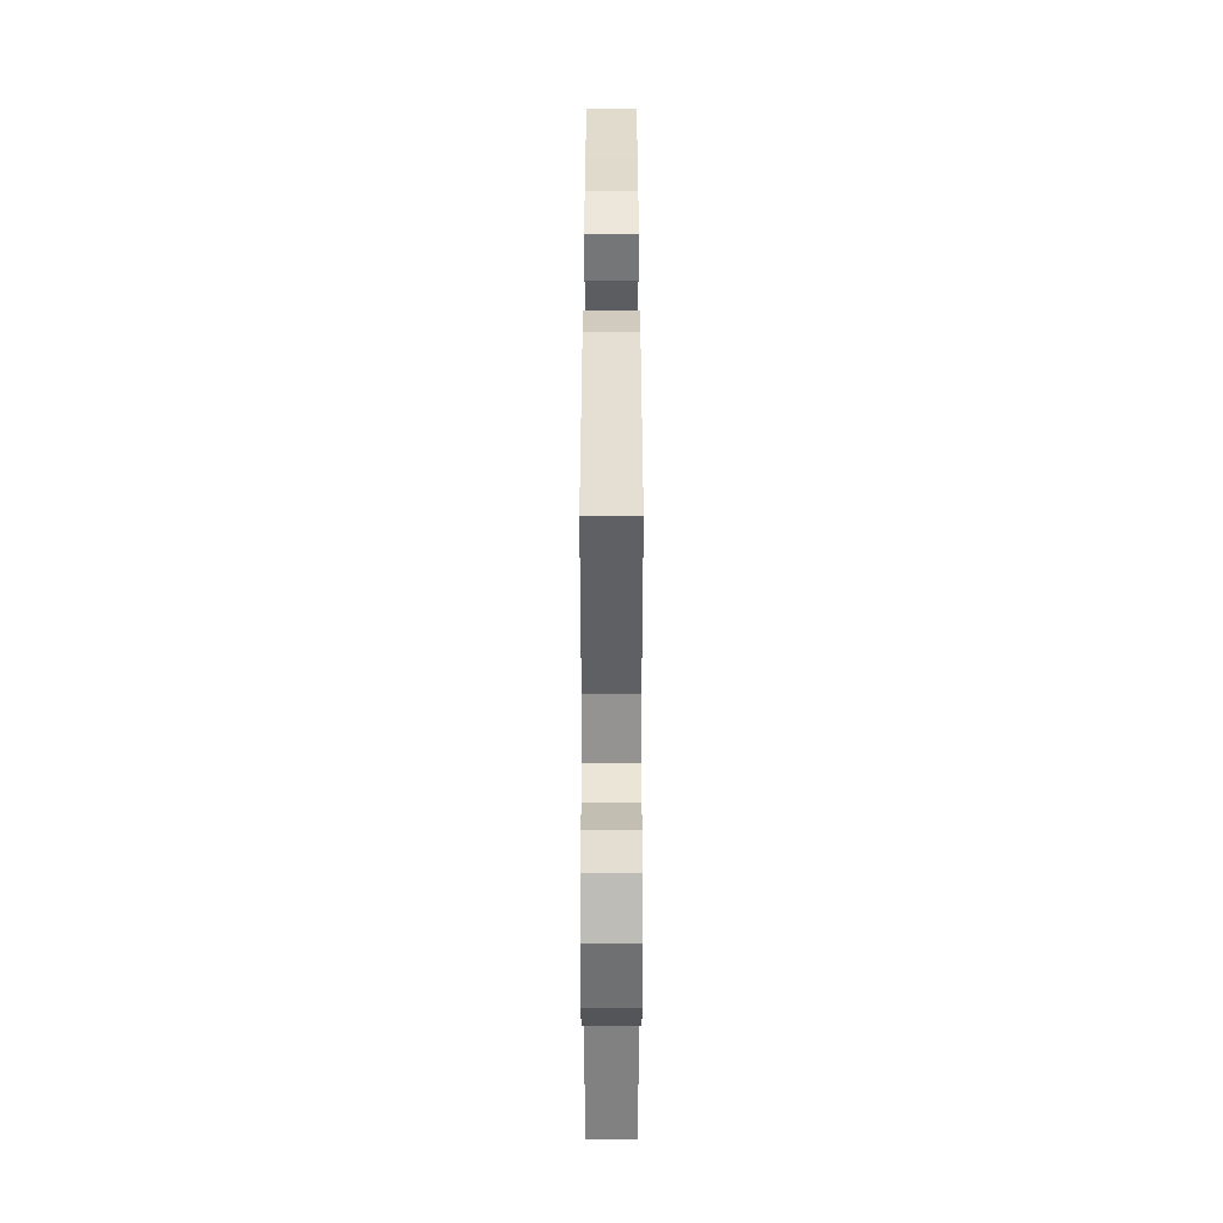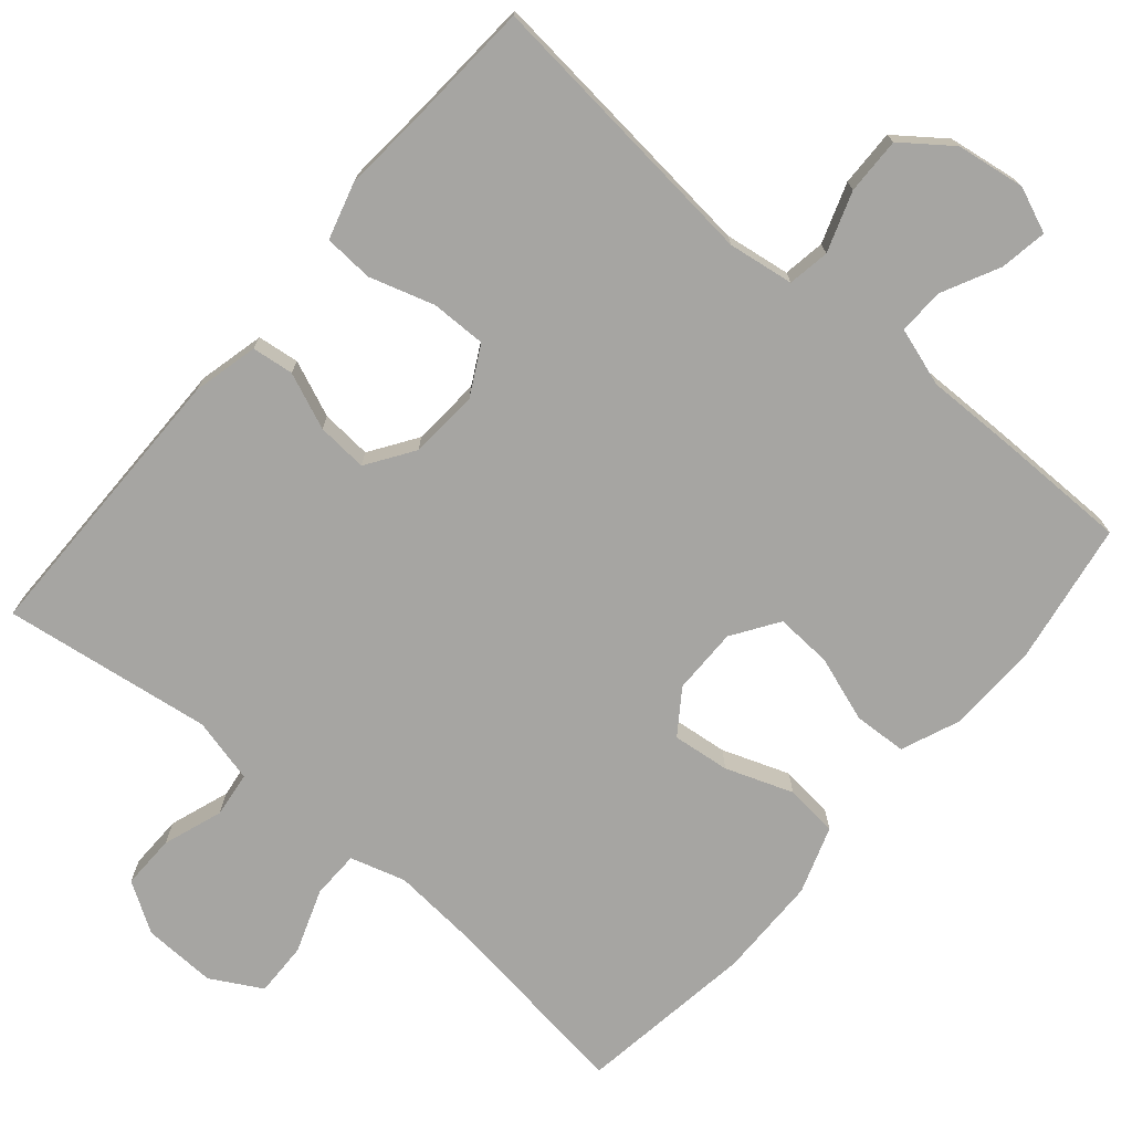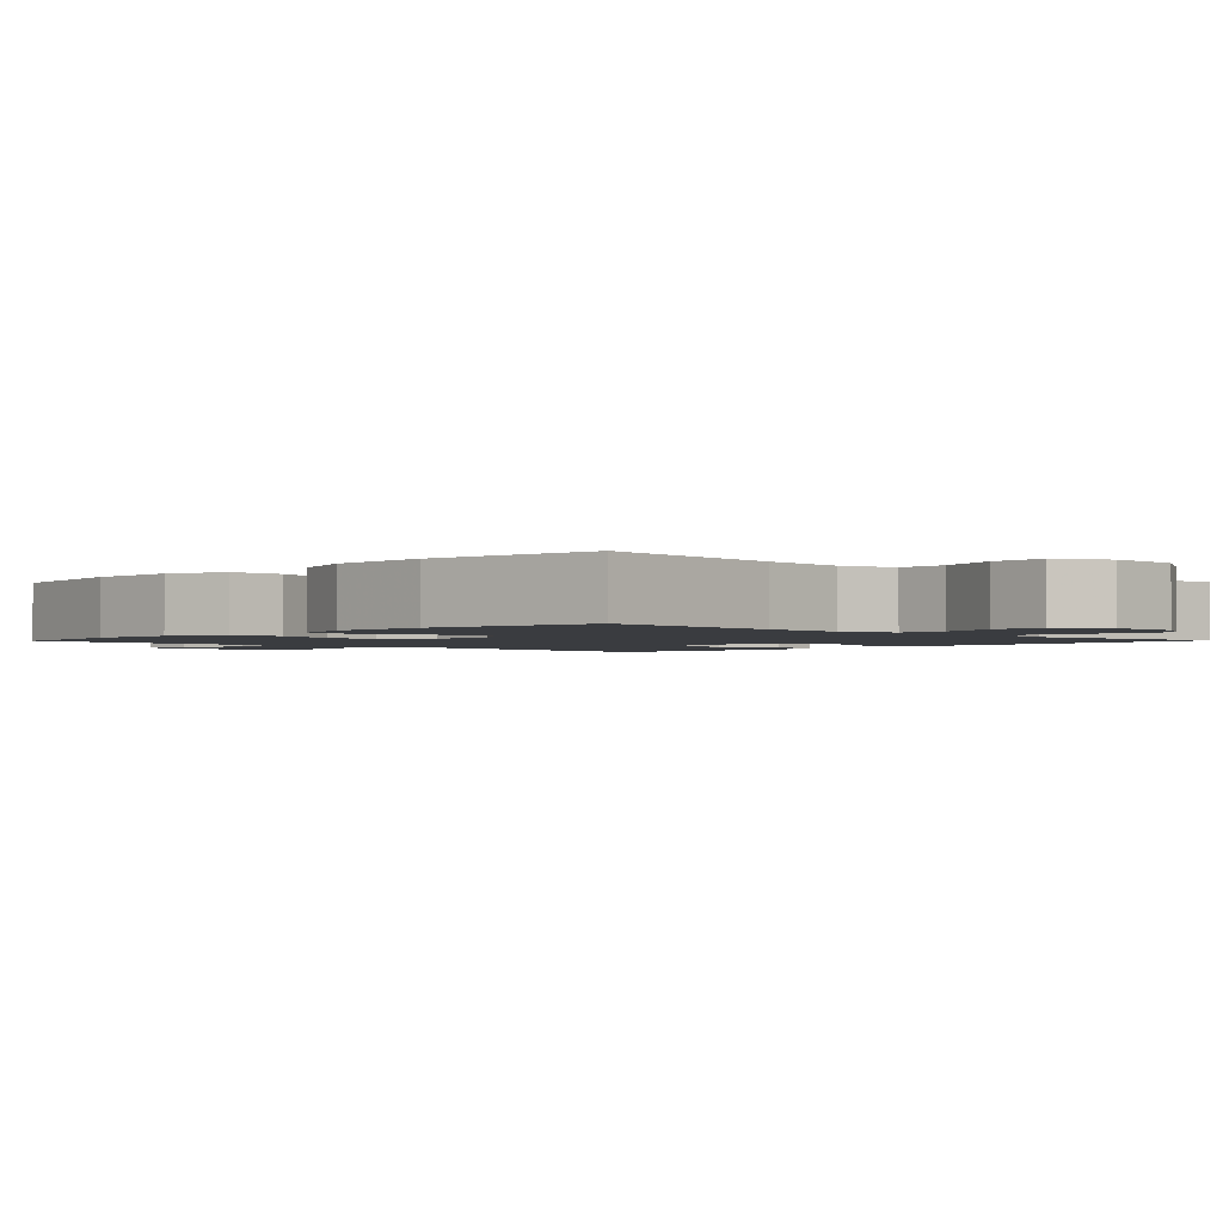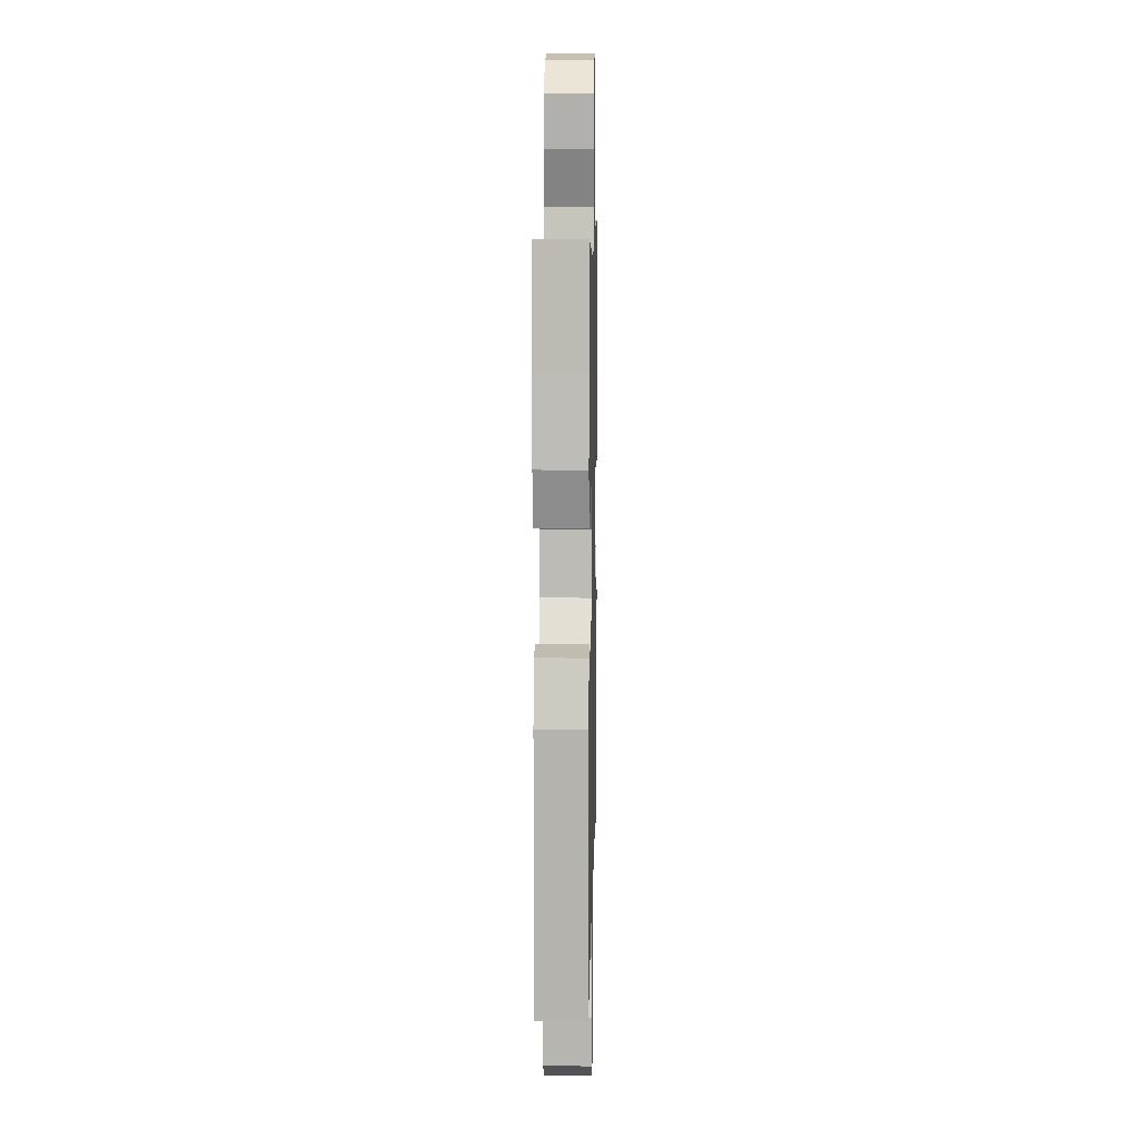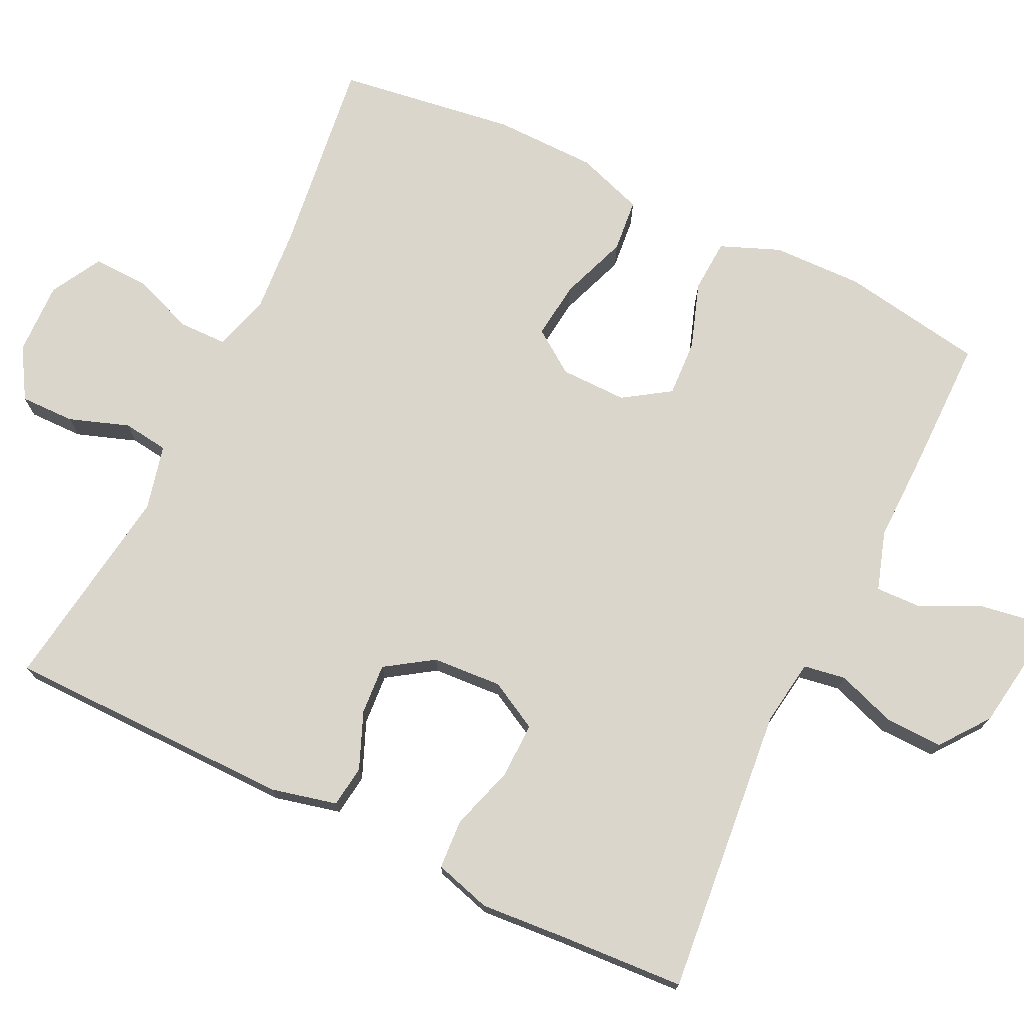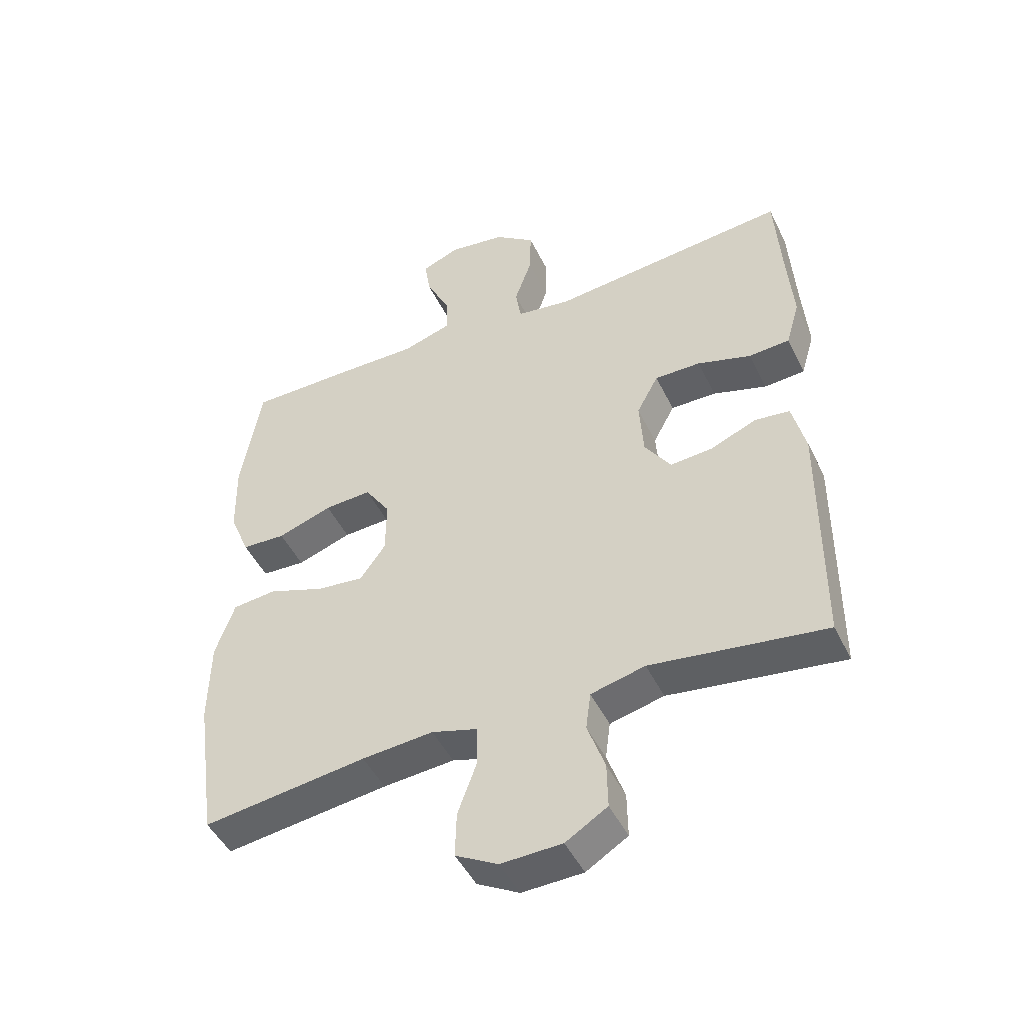
<metadata>
{"format":"obj","ext":"obj","renderer":"f3d","projection":"perspective","resolution":1024,"background":"white","views":[{"elev":-53.2,"azim":-90.0,"up":"+Z"},{"elev":-73.6,"azim":-40.6,"up":"+Y"},{"elev":-1.9,"azim":136.0,"up":"+Y"},{"elev":9.5,"azim":-88.8,"up":"+Z"},{"elev":73.7,"azim":-64.2,"up":"+Y"},{"elev":-47.5,"azim":-154.8,"up":"+Z"}]}
</metadata>
<code>
v -0.5 0.07 -0.5
v -0.503 0.07 -0.114
v -0.482 0.07 -0.026
v -0.426 0.07 -0.019
v -0.351 0.07 -0.05
v -0.283 0.07 -0.055
v -0.241 0.07 0.008
v -0.235 0.07 0.101
v -0.27 0.07 0.166
v -0.344 0.07 0.165
v -0.431 0.07 0.138
v -0.497 0.07 0.142
v -0.519 0.07 0.218
v -0.51 0.07 0.336
v -0.5 0.07 0.5
v -0.114 0.07 0.462
v -0.026 0.07 0.475
v -0.017 0.07 0.531
v -0.045 0.07 0.611
v -0.047 0.07 0.687
v 0.018 0.07 0.736
v 0.11 0.07 0.75
v 0.171 0.07 0.725
v 0.161 0.07 0.662
v 0.123 0.07 0.585
v 0.121 0.07 0.523
v 0.2 0.07 0.498
v 0.325 0.07 0.5
v 0.5 0.07 0.5
v 0.532 0.07 0.309
v 0.529 0.07 0.188
v 0.497 0.07 0.109
v 0.426 0.07 0.105
v 0.338 0.07 0.135
v 0.262 0.07 0.139
v 0.221 0.07 0.077
v 0.222 0.07 -0.012
v 0.263 0.07 -0.07
v 0.34 0.07 -0.061
v 0.43 0.07 -0.028
v 0.501 0.07 -0.035
v 0.532 0.07 -0.125
v 0.534 0.07 -0.262
v 0.5 0.07 -0.5
v 0.236 0.07 -0.466
v 0.121 0.07 -0.457
v 0.047 0.07 -0.479
v 0.046 0.07 -0.543
v 0.077 0.07 -0.628
v 0.079 0.07 -0.701
v 0.011 0.07 -0.739
v -0.087 0.07 -0.736
v -0.154 0.07 -0.695
v -0.153 0.07 -0.622
v -0.125 0.07 -0.542
v -0.133 0.07 -0.481
v -0.22 0.07 -0.46
v -0.5 0 -0.5
v -0.503 0 -0.114
v -0.482 0 -0.026
v -0.426 0 -0.019
v -0.351 0 -0.05
v -0.283 0 -0.055
v -0.241 0 0.008
v -0.235 0 0.101
v -0.27 0 0.166
v -0.344 0 0.165
v -0.431 0 0.138
v -0.497 0 0.142
v -0.519 0 0.218
v -0.51 0 0.336
v -0.5 0 0.5
v -0.114 0 0.462
v -0.026 0 0.475
v -0.017 0 0.531
v -0.045 0 0.611
v -0.047 0 0.687
v 0.018 0 0.736
v 0.11 0 0.75
v 0.171 0 0.725
v 0.161 0 0.662
v 0.123 0 0.585
v 0.121 0 0.523
v 0.2 0 0.498
v 0.325 0 0.5
v 0.5 0 0.5
v 0.532 0 0.309
v 0.529 0 0.188
v 0.497 0 0.109
v 0.426 0 0.105
v 0.338 0 0.135
v 0.262 0 0.139
v 0.221 0 0.077
v 0.222 0 -0.012
v 0.263 0 -0.07
v 0.34 0 -0.061
v 0.43 0 -0.028
v 0.501 0 -0.035
v 0.532 0 -0.125
v 0.534 0 -0.262
v 0.5 0 -0.5
v 0.236 0 -0.466
v 0.121 0 -0.457
v 0.047 0 -0.479
v 0.046 0 -0.543
v 0.077 0 -0.628
v 0.079 0 -0.701
v 0.011 0 -0.739
v -0.087 0 -0.736
v -0.154 0 -0.695
v -0.153 0 -0.622
v -0.125 0 -0.542
v -0.133 0 -0.481
v -0.22 0 -0.46
f 53 54 55
f 52 53 55
f 51 52 55
f 50 51 55
f 49 50 55
f 48 49 55
f 47 48 55 56
f 46 47 56 57
f 43 44 45
f 42 43 45
f 41 42 45
f 40 41 45
f 39 40 45
f 38 39 45 46
f 37 38 46 57
f 32 33 34
f 31 32 34
f 30 31 34
f 29 30 34
f 28 29 34
f 27 28 34
f 26 27 34 35
f 23 24 25
f 22 23 25
f 21 22 25
f 20 21 25
f 19 20 25
f 18 19 25
f 17 18 25 26
f 14 15 16
f 14 16 17
f 13 14 17
f 12 13 17
f 11 12 17
f 10 11 17
f 9 10 17 26
f 3 4 5
f 2 3 5
f 1 2 5
f 57 1 5
f 57 5 6
f 57 6 7
f 37 57 7
f 36 37 7
f 26 35 36
f 9 26 36
f 8 9 36
f 7 8 36
f 112 111 110
f 112 110 109
f 112 109 108
f 112 108 107
f 112 107 106
f 112 106 105
f 113 112 105 104
f 114 113 104 103
f 102 101 100
f 102 100 99
f 102 99 98
f 102 98 97
f 102 97 96
f 103 102 96 95
f 114 103 95 94
f 91 90 89
f 91 89 88
f 91 88 87
f 91 87 86
f 91 86 85
f 91 85 84
f 92 91 84 83
f 82 81 80
f 82 80 79
f 82 79 78
f 82 78 77
f 82 77 76
f 82 76 75
f 83 82 75 74
f 73 72 71
f 74 73 71
f 74 71 70
f 74 70 69
f 74 69 68
f 74 68 67
f 83 74 67 66
f 62 61 60
f 62 60 59
f 62 59 58
f 62 58 114
f 63 62 114
f 64 63 114
f 64 114 94
f 64 94 93
f 93 92 83
f 93 83 66
f 93 66 65
f 93 65 64
f 1 58 59 2
f 2 59 60 3
f 3 60 61 4
f 4 61 62 5
f 5 62 63 6
f 6 63 64 7
f 7 64 65 8
f 8 65 66 9
f 9 66 67 10
f 10 67 68 11
f 11 68 69 12
f 12 69 70 13
f 13 70 71 14
f 14 71 72 15
f 15 72 73 16
f 16 73 74 17
f 17 74 75 18
f 18 75 76 19
f 19 76 77 20
f 20 77 78 21
f 21 78 79 22
f 22 79 80 23
f 23 80 81 24
f 24 81 82 25
f 25 82 83 26
f 26 83 84 27
f 27 84 85 28
f 28 85 86 29
f 29 86 87 30
f 30 87 88 31
f 31 88 89 32
f 32 89 90 33
f 33 90 91 34
f 34 91 92 35
f 35 92 93 36
f 36 93 94 37
f 37 94 95 38
f 38 95 96 39
f 39 96 97 40
f 40 97 98 41
f 41 98 99 42
f 42 99 100 43
f 43 100 101 44
f 44 101 102 45
f 45 102 103 46
f 46 103 104 47
f 47 104 105 48
f 48 105 106 49
f 49 106 107 50
f 50 107 108 51
f 51 108 109 52
f 52 109 110 53
f 53 110 111 54
f 54 111 112 55
f 55 112 113 56
f 56 113 114 57
f 57 114 58 1

</code>
